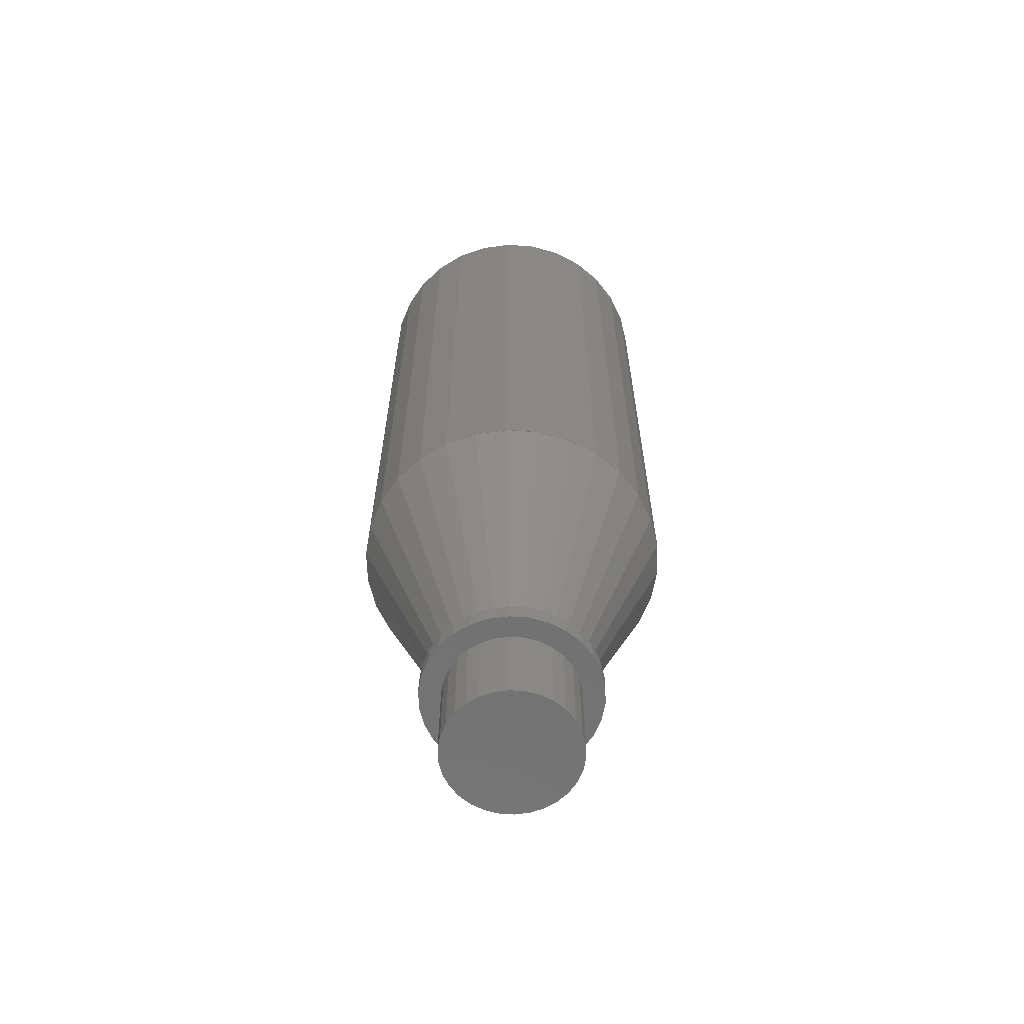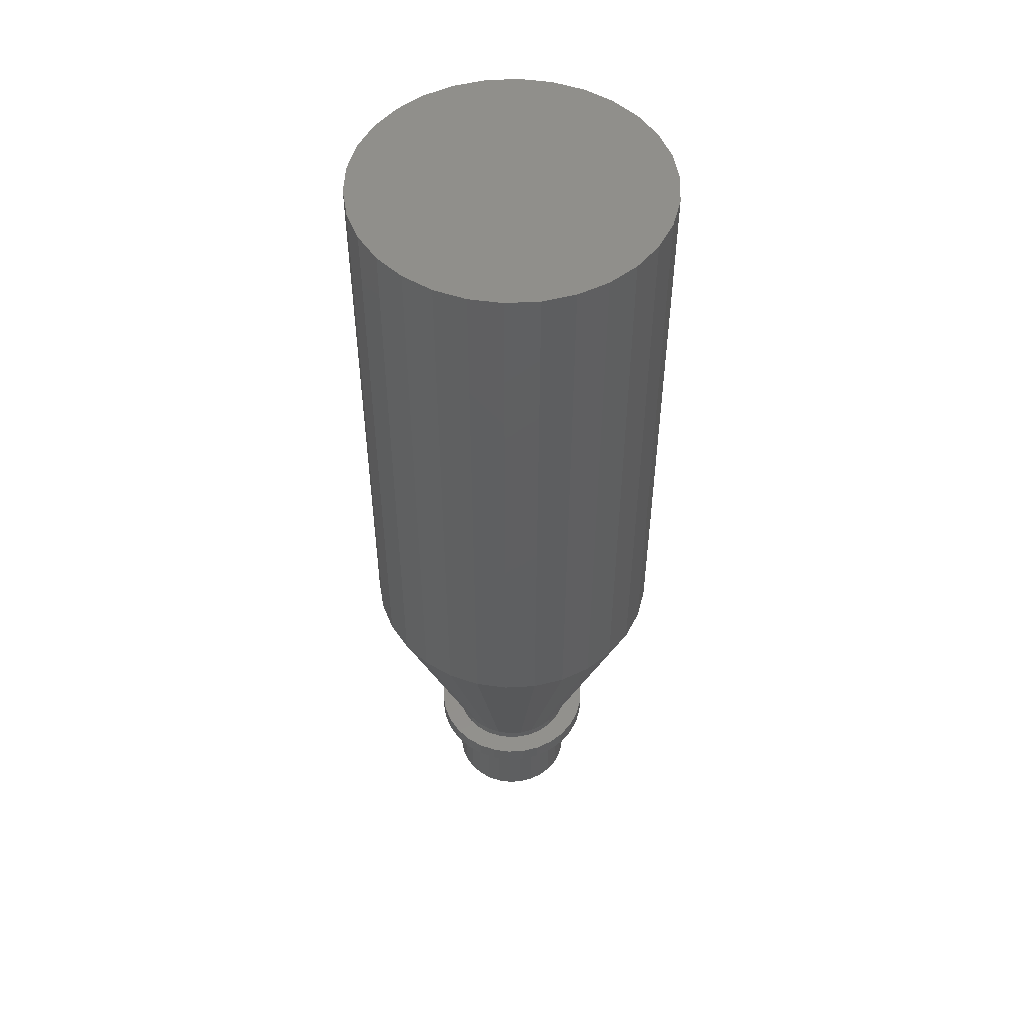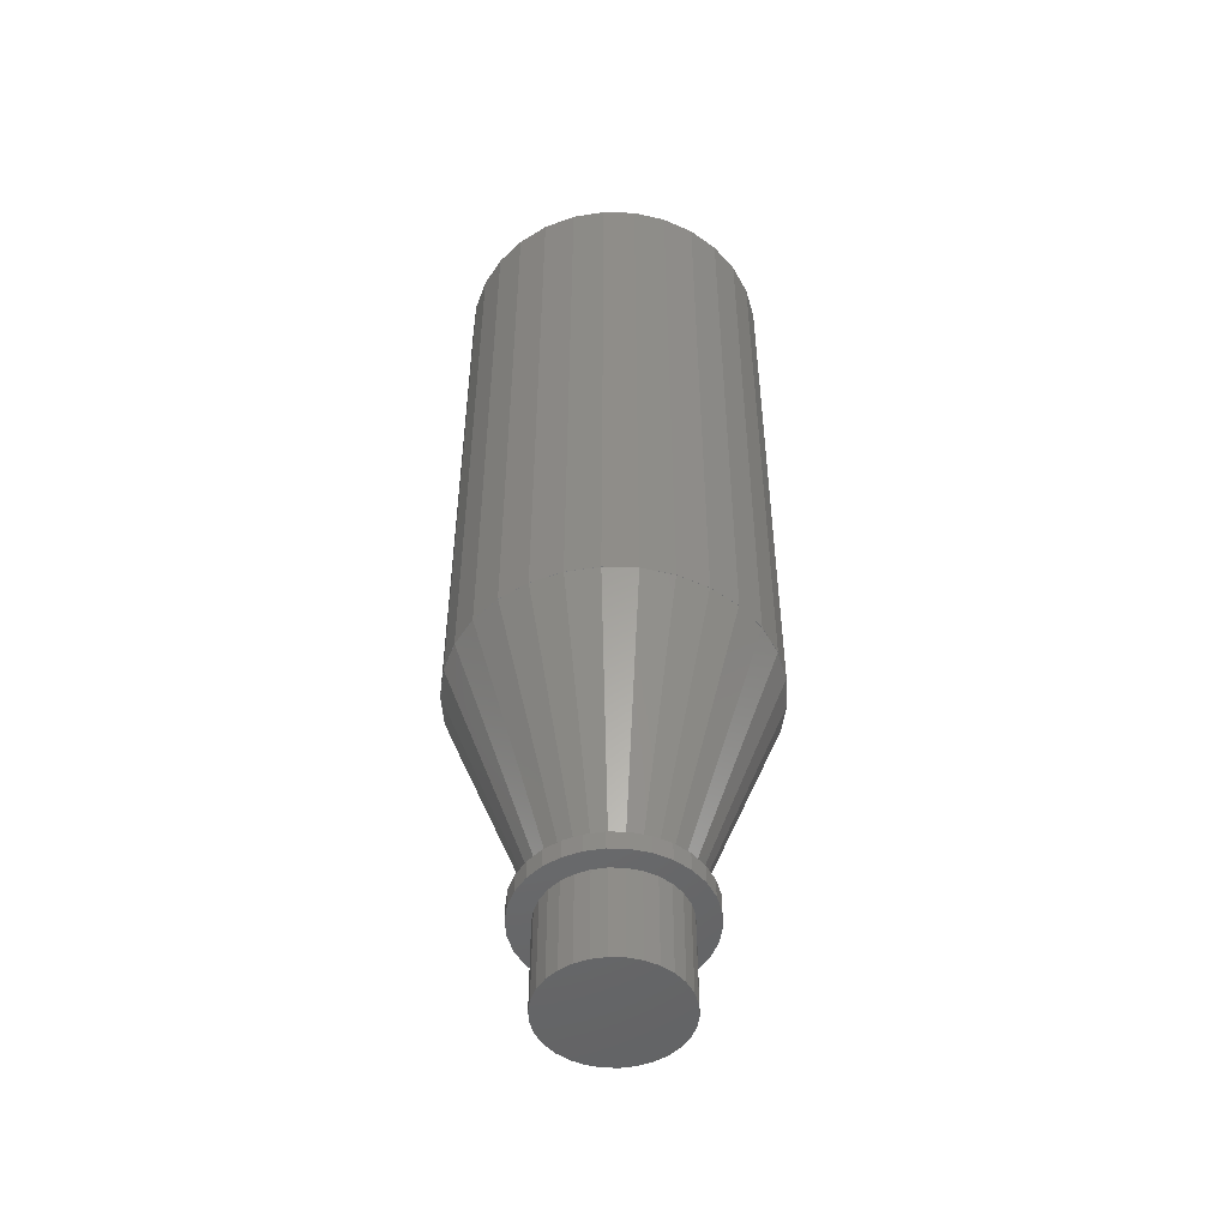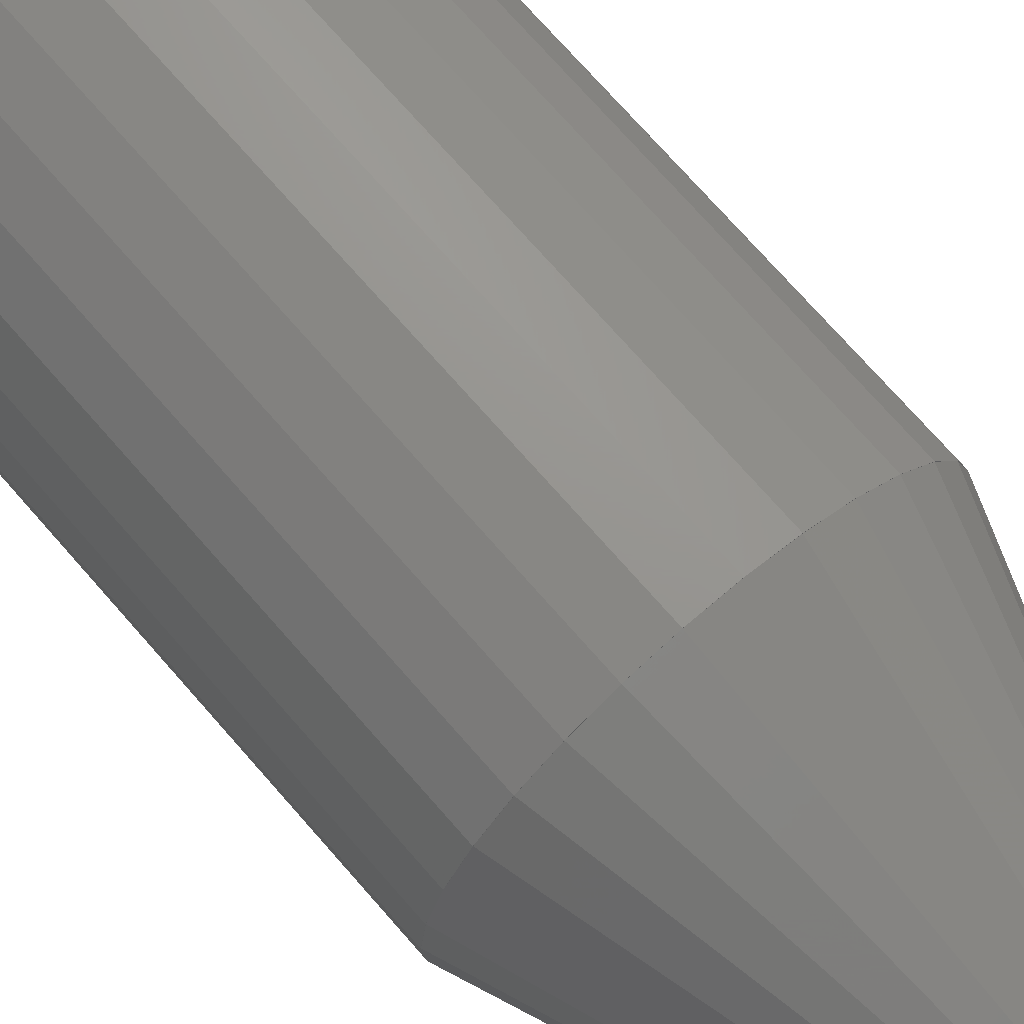
<metadata>
{"format":"stl","ext":"stl","renderer":"f3d","projection":"perspective","resolution":1024,"background":"white","views":[{"elev":-63.3,"azim":31.8,"up":"+Z"},{"elev":50.9,"azim":32.6,"up":"+Z"},{"elev":-49.9,"azim":-146.0,"up":"+Z"},{"elev":70.7,"azim":139.2,"up":"+Y"}]}
</metadata>
<code>
# stl→obj: 293 verts, 592 faces
v 14.5 0 26
v 14.18 3.015 24
v 14.18 3.015 26
v 14.5 0 24
v 14.5 0 20
v 14.18 3.015 0
v 14.18 3.015 20
v 14.5 0 0
v -14.5 0 24
v -14.18 3.015 26
v -14.18 3.015 24
v -14.5 0 26
v -14.5 0 0
v -14.18 3.015 20
v -14.18 3.015 0
v -14.5 0 20
v 1.516 14.42 24
v -1.516 14.42 26
v 1.516 14.42 26
v -1.516 14.42 24
v 1.516 14.42 0
v -1.516 14.42 20
v 1.516 14.42 20
v -1.516 14.42 0
v -1.516 -14.42 24
v 1.516 -14.42 26
v -1.516 -14.42 26
v 1.516 -14.42 24
v -1.516 -14.42 0
v 1.516 -14.42 20
v -1.516 -14.42 20
v 1.516 -14.42 0
v 9.702 10.78 24
v 7.25 12.56 26
v 9.702 10.78 26
v 7.25 12.56 24
v 9.702 10.78 0
v 7.25 12.56 20
v 9.702 10.78 20
v 7.25 12.56 0
v 4.481 13.79 26
v 4.481 13.79 24
v 4.481 13.79 20
v 4.481 13.79 0
v -7.25 12.56 24
v -9.702 10.78 26
v -7.25 12.56 26
v -9.702 10.78 24
v -7.25 12.56 0
v -9.702 10.78 20
v -7.25 12.56 20
v -9.702 10.78 0
v -4.481 13.79 26
v -4.481 13.79 24
v -4.481 13.79 20
v -4.481 13.79 0
v 13.25 -5.898 26
v 14.18 -3.015 24
v 14.18 -3.015 26
v 13.25 -5.898 24
v 13.25 -5.898 20
v 14.18 -3.015 0
v 14.18 -3.015 20
v 13.25 -5.898 0
v 13.25 5.898 26
v 11.73 8.523 24
v 11.73 8.523 26
v 13.25 5.898 24
v 13.25 5.898 20
v 11.73 8.523 0
v 11.73 8.523 20
v 13.25 5.898 0
v -13.25 5.898 24
v -11.73 8.523 26
v -11.73 8.523 24
v -13.25 5.898 26
v -13.25 5.898 0
v -11.73 8.523 20
v -11.73 8.523 0
v -13.25 5.898 20
v 11.73 -8.523 0
v 9.702 -10.78 0
v 7.25 -12.56 0
v 4.481 -13.79 0
v -4.481 -13.79 0
v -7.25 -12.56 0
v -9.702 -10.78 0
v -11.73 -8.523 0
v -13.25 -5.898 0
v -14.18 -3.015 0
v 4.481 -13.79 26
v 4.481 -13.79 24
v 4.481 -13.79 20
v 11.73 -8.523 26
v 11.73 -8.523 24
v 11.73 -8.523 20
v -9.702 -10.78 24
v -7.25 -12.56 26
v -9.702 -10.78 26
v -7.25 -12.56 24
v -7.25 -12.56 20
v -9.702 -10.78 20
v -11.73 -8.523 24
v -13.25 -5.898 26
v -13.25 -5.898 24
v -11.73 -8.523 26
v -13.25 -5.898 20
v -11.73 -8.523 20
v 7.25 -12.56 24
v 9.702 -10.78 26
v 7.25 -12.56 26
v 9.702 -10.78 24
v 9.702 -10.78 20
v 7.25 -12.56 20
v -4.481 -13.79 24
v -4.481 -13.79 26
v -4.481 -13.79 20
v -14.18 -3.015 26
v -14.18 -3.015 24
v -14.18 -3.015 20
v 31.03 -13.81 77.9
v 33.22 -7.067 77.9
v 33.96 0 77.9
v 33.22 7.055 77.9
v 33.22 7.061 77.9
v 33.22 -7.055 77.9
v 33.22 -7.061 77.9
v -33.22 -7.061 77.9
v -33.22 -7.067 77.9
v -16.98 29.41 77.9
v -10.49 32.3 77.9
v 3.55 -33.78 77.9
v 3.556 -33.78 77.9
v 22.73 -25.24 77.9
v 27.47 -19.97 77.9
v -22.72 -25.24 77.9
v -22.73 -25.24 77.9
v -16.98 -29.41 77.9
v 16.98 29.41 77.9
v 10.5 32.3 77.9
v 27.48 -19.96 77.9
v 16.98 -29.41 77.9
v 22.72 -25.24 77.9
v 10.49 -32.3 77.9
v -10.49 -32.3 77.9
v -10.5 -32.3 77.9
v -27.47 -19.97 77.9
v -27.48 -19.96 77.9
v -27.48 19.96 77.9
v -27.47 19.97 77.9
v 10.5 -32.3 77.9
v -31.03 -13.81 77.9
v -3.556 -33.78 77.9
v -22.73 25.24 77.9
v -33.22 -7.055 77.9
v -33.96 0 77.9
v -22.72 25.24 77.9
v 22.72 25.24 77.9
v 22.73 25.24 77.9
v -3.55 -33.78 77.9
v -33.22 7.061 77.9
v -33.22 7.067 77.9
v -33.22 7.055 77.9
v 3.55 33.78 77.9
v 3.556 33.78 77.9
v -3.55 33.78 77.9
v -3.556 33.78 77.9
v 27.48 19.96 77.9
v 27.47 19.97 77.9
v -31.03 13.81 77.9
v 10.49 32.3 77.9
v 31.03 13.81 77.9
v 33.22 7.067 77.9
v 34 0 209
v 33.26 7.069 77.9
v 33.26 7.069 209
v 34 0 77.9
v -34 0 77.9
v -33.26 7.069 209
v -33.26 7.069 77.9
v -34 0 209
v 3.554 33.81 77.9
v -3.554 33.81 209
v 3.554 33.81 209
v -3.554 33.81 77.9
v -3.554 -33.81 77.9
v 3.554 -33.81 209
v -3.554 -33.81 209
v 3.554 -33.81 77.9
v 27.51 19.98 209
v 22.75 25.27 77.9
v 22.75 25.27 209
v 27.51 19.98 77.9
v -17 29.44 77.9
v -22.75 25.27 209
v -17 29.44 209
v -22.75 25.27 77.9
v -10.51 32.34 209
v -10.51 32.34 77.9
v 31.06 13.83 209
v 31.06 13.83 77.9
v 17 29.44 77.9
v 10.51 32.34 209
v 17 29.44 209
v 10.51 32.34 77.9
v -31.06 13.83 77.9
v -27.51 19.98 209
v -27.51 19.98 77.9
v -31.06 13.83 209
v 33.26 -7.069 209
v 31.06 -13.83 209
v 27.51 -19.98 209
v 22.75 -25.27 209
v 17 -29.44 209
v 10.51 -32.34 209
v -10.51 -32.34 209
v -17 -29.44 209
v -22.75 -25.27 209
v -27.51 -19.98 209
v -31.06 -13.83 209
v -33.26 -7.069 209
v 33.26 -7.069 77.9
v 31.06 -13.83 77.9
v 27.51 -19.98 77.9
v 22.75 -25.27 77.9
v 17 -29.44 77.9
v 10.51 -32.34 77.9
v -10.51 -32.34 77.9
v -17 -29.44 77.9
v -22.75 -25.27 77.9
v -27.51 -19.98 77.9
v -31.06 -13.83 77.9
v -33.26 -7.069 77.9
v 19.2 0 24
v 18.78 3.992 20
v 18.78 3.992 24
v 19.2 0 20
v -19.2 0 20
v -18.78 3.992 24
v -18.78 3.992 20
v -19.2 0 24
v 2.007 19.09 20
v -2.007 19.09 24
v 2.007 19.09 24
v -2.007 19.09 20
v -2.007 -19.09 20
v 2.007 -19.09 24
v -2.007 -19.09 24
v 2.007 -19.09 20
v 15.53 11.29 24
v 12.85 14.27 20
v 12.85 14.27 24
v 15.53 11.29 20
v -15.53 11.29 20
v -12.85 14.27 24
v -12.85 14.27 20
v -15.53 11.29 24
v -17.54 7.809 20
v -17.54 7.809 24
v -5.933 18.26 20
v -9.6 16.63 24
v -5.933 18.26 24
v -9.6 16.63 20
v 17.54 7.809 24
v 17.54 7.809 20
v 9.6 16.63 20
v 5.933 18.26 24
v 9.6 16.63 24
v 5.933 18.26 20
v 18.78 -3.992 24
v 17.54 -7.809 24
v 15.53 -11.29 24
v 12.85 -14.27 24
v 9.6 -16.63 24
v 5.933 -18.26 24
v -5.933 -18.26 24
v -9.6 -16.63 24
v -12.85 -14.27 24
v -15.53 -11.29 24
v -17.54 -7.809 24
v -18.78 -3.992 24
v 18.78 -3.992 20
v 17.54 -7.809 20
v 15.53 -11.29 20
v 12.85 -14.27 20
v 9.6 -16.63 20
v 5.933 -18.26 20
v -5.933 -18.26 20
v -9.6 -16.63 20
v -12.85 -14.27 20
v -15.53 -11.29 20
v -17.54 -7.809 20
v -18.78 -3.992 20
f 1 2 3
f 2 1 4
f 5 6 7
f 6 5 8
f 9 10 11
f 10 9 12
f 13 14 15
f 14 13 16
f 17 18 19
f 18 17 20
f 21 22 23
f 22 21 24
f 25 26 27
f 26 25 28
f 29 30 31
f 30 29 32
f 33 34 35
f 34 33 36
f 37 38 39
f 38 37 40
f 36 41 34
f 41 36 42
f 40 43 38
f 43 40 44
f 45 46 47
f 46 45 48
f 49 50 51
f 50 49 52
f 20 53 18
f 53 20 54
f 24 55 22
f 55 24 56
f 57 58 59
f 58 57 60
f 61 62 63
f 62 61 64
f 65 66 67
f 66 65 68
f 69 70 71
f 70 69 72
f 3 68 65
f 68 3 2
f 7 72 69
f 72 7 6
f 67 33 35
f 33 67 66
f 71 37 39
f 37 71 70
f 42 19 41
f 19 42 17
f 44 23 43
f 23 44 21
f 73 74 75
f 74 73 76
f 77 78 79
f 78 77 80
f 75 46 48
f 46 75 74
f 79 50 52
f 50 79 78
f 11 76 73
f 76 11 10
f 15 80 77
f 80 15 14
f 54 47 53
f 47 54 45
f 56 51 55
f 51 56 49
f 59 4 1
f 4 59 58
f 63 8 5
f 8 63 62
f 62 6 8
f 64 6 62
f 64 72 6
f 81 72 64
f 81 70 72
f 82 70 81
f 82 37 70
f 83 37 82
f 83 40 37
f 84 40 83
f 84 44 40
f 32 44 84
f 32 21 44
f 29 21 32
f 29 24 21
f 85 24 29
f 85 56 24
f 85 49 56
f 86 49 85
f 87 49 86
f 87 52 49
f 88 52 87
f 88 79 52
f 89 79 88
f 89 77 79
f 90 77 89
f 90 15 77
f 15 90 13
f 28 91 26
f 91 28 92
f 32 93 30
f 93 32 84
f 94 60 57
f 60 94 95
f 96 64 61
f 64 96 81
f 97 98 99
f 98 97 100
f 87 101 102
f 101 87 86
f 103 104 105
f 104 103 106
f 88 107 89
f 107 88 108
f 97 106 103
f 106 97 99
f 87 108 88
f 108 87 102
f 109 110 111
f 110 109 112
f 83 113 114
f 113 83 82
f 92 111 91
f 111 92 109
f 84 114 93
f 114 84 83
f 115 27 116
f 27 115 25
f 85 31 117
f 31 85 29
f 105 118 119
f 118 105 104
f 89 120 90
f 120 89 107
f 119 12 9
f 12 119 118
f 90 16 13
f 16 90 120
f 110 95 94
f 95 110 112
f 113 81 96
f 81 113 82
f 100 116 98
f 116 100 115
f 86 117 101
f 117 86 85
f 121 57 122
f 123 1 124
f 124 3 125
f 3 124 1
f 126 59 1
f 59 126 127
f 104 128 118
f 128 104 129
f 53 130 131
f 91 132 26
f 132 91 133
f 134 110 135
f 126 1 123
f 99 136 137
f 136 99 98
f 138 136 98
f 139 34 140
f 127 57 59
f 57 127 122
f 141 57 121
f 142 111 143
f 144 133 91
f 98 145 146
f 145 98 116
f 137 147 99
f 106 148 104
f 148 106 148
f 46 149 150
f 149 46 74
f 74 149 149
f 149 74 76
f 141 94 57
f 94 141 141
f 141 110 94
f 110 141 135
f 151 111 142
f 111 144 91
f 144 111 151
f 148 152 104
f 152 129 104
f 146 138 98
f 153 145 116
f 46 150 154
f 155 156 12
f 46 157 47
f 157 46 154
f 35 158 159
f 158 35 34
f 110 143 111
f 143 110 134
f 99 148 106
f 148 99 147
f 27 132 160
f 132 27 26
f 76 161 162
f 161 76 10
f 12 156 163
f 10 163 161
f 163 10 12
f 47 157 130
f 47 130 53
f 130 47 130
f 41 164 165
f 164 41 19
f 53 166 18
f 166 53 167
f 53 131 167
f 168 67 168
f 67 168 65
f 169 35 159
f 158 34 139
f 116 160 153
f 160 116 27
f 76 162 170
f 76 170 149
f 118 155 12
f 155 118 128
f 41 165 171
f 34 171 140
f 171 34 41
f 19 166 164
f 166 19 18
f 172 65 168
f 168 35 169
f 35 168 67
f 173 65 172
f 125 65 173
f 65 125 3
f 174 175 176
f 175 174 177
f 178 179 180
f 179 178 181
f 182 183 184
f 183 182 185
f 186 187 188
f 187 186 189
f 190 191 192
f 191 190 193
f 194 195 196
f 195 194 197
f 185 198 183
f 198 185 199
f 200 193 190
f 193 200 201
f 176 201 200
f 201 176 175
f 202 203 204
f 203 202 205
f 205 184 203
f 184 205 182
f 191 204 192
f 204 191 202
f 206 207 208
f 207 206 209
f 208 195 197
f 195 208 207
f 180 209 206
f 209 180 179
f 176 210 174
f 200 210 176
f 200 211 210
f 190 211 200
f 190 212 211
f 192 212 190
f 192 213 212
f 204 213 192
f 204 214 213
f 203 214 204
f 203 215 214
f 184 215 203
f 184 187 215
f 183 187 184
f 183 188 187
f 198 188 183
f 198 216 188
f 196 216 198
f 196 217 216
f 195 217 196
f 195 218 217
f 207 218 195
f 207 219 218
f 209 219 207
f 209 220 219
f 179 220 209
f 179 221 220
f 221 179 181
f 199 196 198
f 196 199 194
f 210 177 174
f 177 210 222
f 126 177 222
f 177 126 123
f 222 127 126
f 222 122 127
f 223 122 222
f 223 121 122
f 141 223 224
f 223 141 121
f 224 141 141
f 224 135 141
f 225 135 224
f 225 134 135
f 225 143 134
f 226 143 225
f 226 142 143
f 151 226 227
f 226 151 142
f 227 144 151
f 227 133 144
f 189 133 227
f 189 132 133
f 189 160 132
f 186 160 189
f 186 153 160
f 228 153 186
f 153 228 145
f 228 146 145
f 229 146 228
f 146 229 138
f 229 136 138
f 230 136 229
f 136 230 137
f 230 147 137
f 231 147 230
f 147 231 148
f 231 148 148
f 232 148 231
f 148 232 152
f 232 129 152
f 233 129 232
f 129 233 128
f 233 155 128
f 178 155 233
f 155 178 156
f 124 177 123
f 177 124 175
f 125 175 124
f 173 175 125
f 173 201 175
f 172 201 173
f 168 201 172
f 201 168 193
f 168 193 168
f 169 193 168
f 169 191 193
f 159 191 169
f 158 191 159
f 158 202 191
f 139 202 158
f 140 202 139
f 202 140 205
f 171 205 140
f 165 205 171
f 165 182 205
f 164 182 165
f 166 182 164
f 166 185 182
f 167 185 166
f 199 167 131
f 167 199 185
f 130 199 131
f 194 130 130
f 130 194 199
f 157 194 130
f 197 157 154
f 157 197 194
f 150 197 154
f 208 150 149
f 150 208 197
f 149 208 149
f 206 149 170
f 149 206 208
f 162 206 170
f 180 162 161
f 162 180 206
f 163 180 161
f 178 163 156
f 163 178 180
f 189 215 187
f 215 189 227
f 212 223 211
f 223 212 224
f 230 217 218
f 217 230 229
f 231 220 232
f 220 231 219
f 230 219 231
f 219 230 218
f 233 181 178
f 181 233 221
f 226 213 214
f 213 226 225
f 227 214 215
f 214 227 226
f 211 222 210
f 222 211 223
f 228 188 216
f 188 228 186
f 232 221 233
f 221 232 220
f 213 224 212
f 224 213 225
f 229 216 217
f 216 229 228
f 234 235 236
f 235 234 237
f 238 239 240
f 239 238 241
f 242 243 244
f 243 242 245
f 246 247 248
f 247 246 249
f 250 251 252
f 251 250 253
f 254 255 256
f 255 254 257
f 258 257 254
f 257 258 259
f 260 261 262
f 261 260 263
f 264 253 250
f 253 264 265
f 236 265 264
f 265 236 235
f 266 267 268
f 267 266 269
f 269 244 267
f 244 269 242
f 251 268 252
f 268 251 266
f 240 259 258
f 259 240 239
f 4 234 236
f 2 236 264
f 234 4 270
f 68 264 250
f 58 270 4
f 270 58 271
f 236 2 4
f 264 68 2
f 66 250 252
f 250 66 68
f 252 33 66
f 268 33 252
f 268 36 33
f 267 36 268
f 267 42 36
f 244 42 267
f 244 17 42
f 244 20 17
f 243 20 244
f 243 54 20
f 262 54 243
f 262 45 54
f 261 45 262
f 261 48 45
f 255 48 261
f 48 255 75
f 257 75 255
f 75 257 73
f 73 259 11
f 259 73 257
f 60 271 58
f 271 60 272
f 95 272 60
f 272 95 273
f 112 273 95
f 112 274 273
f 109 274 112
f 109 275 274
f 92 275 109
f 92 247 275
f 28 247 92
f 25 247 28
f 25 248 247
f 115 248 25
f 115 276 248
f 100 276 115
f 100 277 276
f 97 277 100
f 278 97 103
f 97 278 277
f 279 103 105
f 280 105 119
f 103 279 278
f 281 119 9
f 239 11 259
f 11 239 9
f 105 280 279
f 241 9 239
f 119 281 280
f 9 241 281
f 263 255 261
f 255 263 256
f 245 262 243
f 262 245 260
f 270 237 234
f 237 270 282
f 5 237 282
f 63 282 283
f 237 5 235
f 61 283 284
f 7 235 5
f 235 7 265
f 282 63 5
f 283 61 63
f 96 284 285
f 284 96 61
f 285 113 96
f 286 113 285
f 286 114 113
f 287 114 286
f 287 93 114
f 249 93 287
f 249 30 93
f 249 31 30
f 246 31 249
f 246 117 31
f 288 117 246
f 288 101 117
f 289 101 288
f 289 102 101
f 290 102 289
f 102 290 108
f 291 108 290
f 108 291 107
f 107 292 120
f 292 107 291
f 69 265 7
f 265 69 253
f 71 253 69
f 253 71 251
f 39 251 71
f 39 266 251
f 38 266 39
f 38 269 266
f 43 269 38
f 43 242 269
f 23 242 43
f 22 242 23
f 22 245 242
f 55 245 22
f 55 260 245
f 51 260 55
f 51 263 260
f 50 263 51
f 256 50 78
f 50 256 263
f 254 78 80
f 258 80 14
f 78 254 256
f 240 14 16
f 293 120 292
f 120 293 16
f 80 258 254
f 238 16 293
f 14 240 258
f 16 238 240
f 273 284 272
f 284 273 285
f 271 282 270
f 282 271 283
f 272 283 271
f 283 272 284
f 290 277 278
f 277 290 289
f 291 280 292
f 280 291 279
f 249 275 247
f 275 249 287
f 286 273 274
f 273 286 285
f 290 279 291
f 279 290 278
f 292 281 293
f 281 292 280
f 293 241 238
f 241 293 281
f 287 274 275
f 274 287 286
f 289 276 277
f 276 289 288
f 288 248 276
f 248 288 246

</code>
